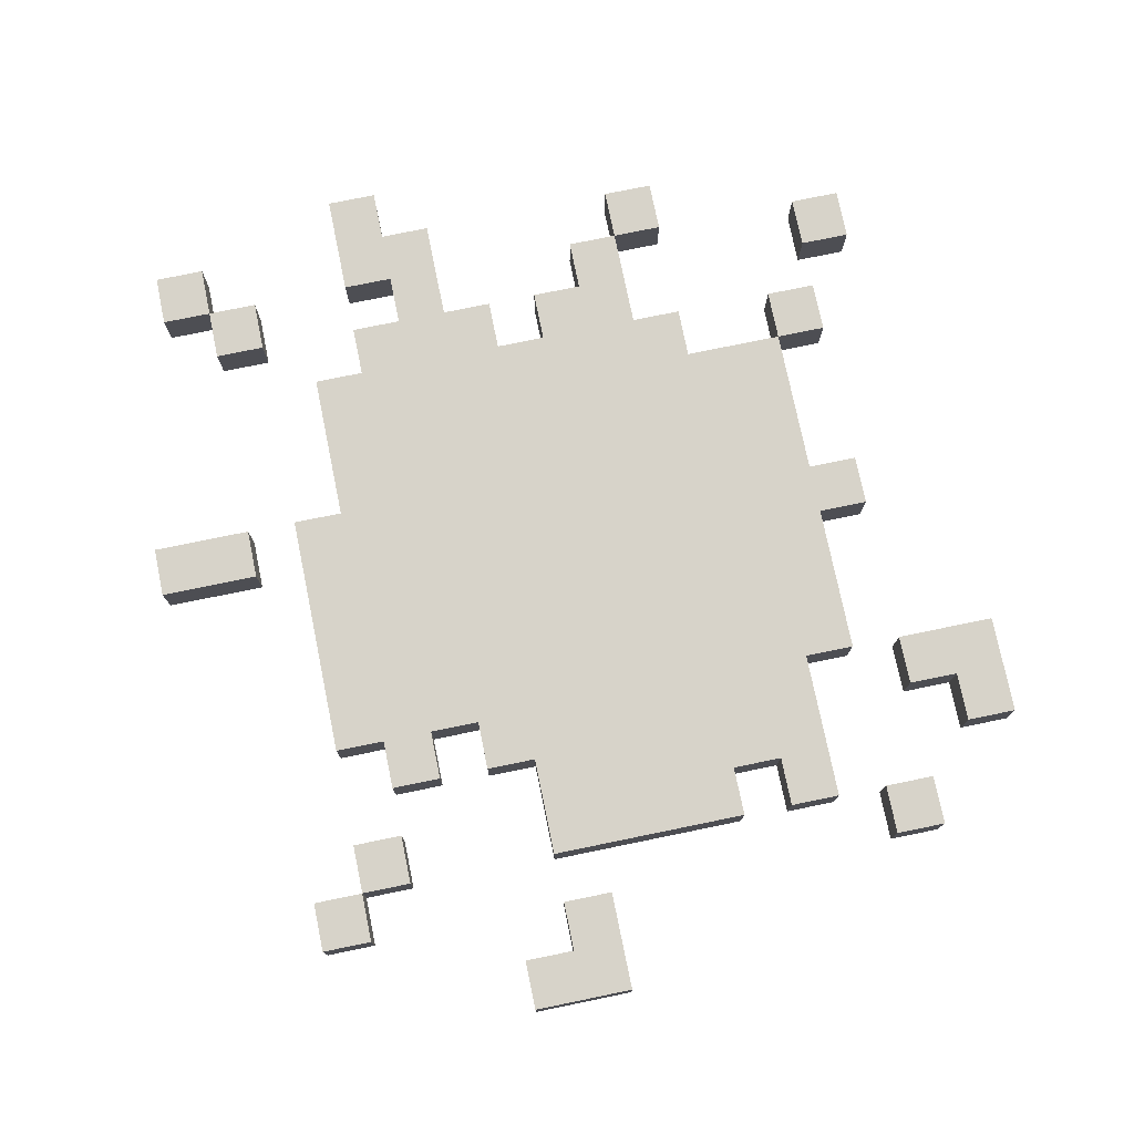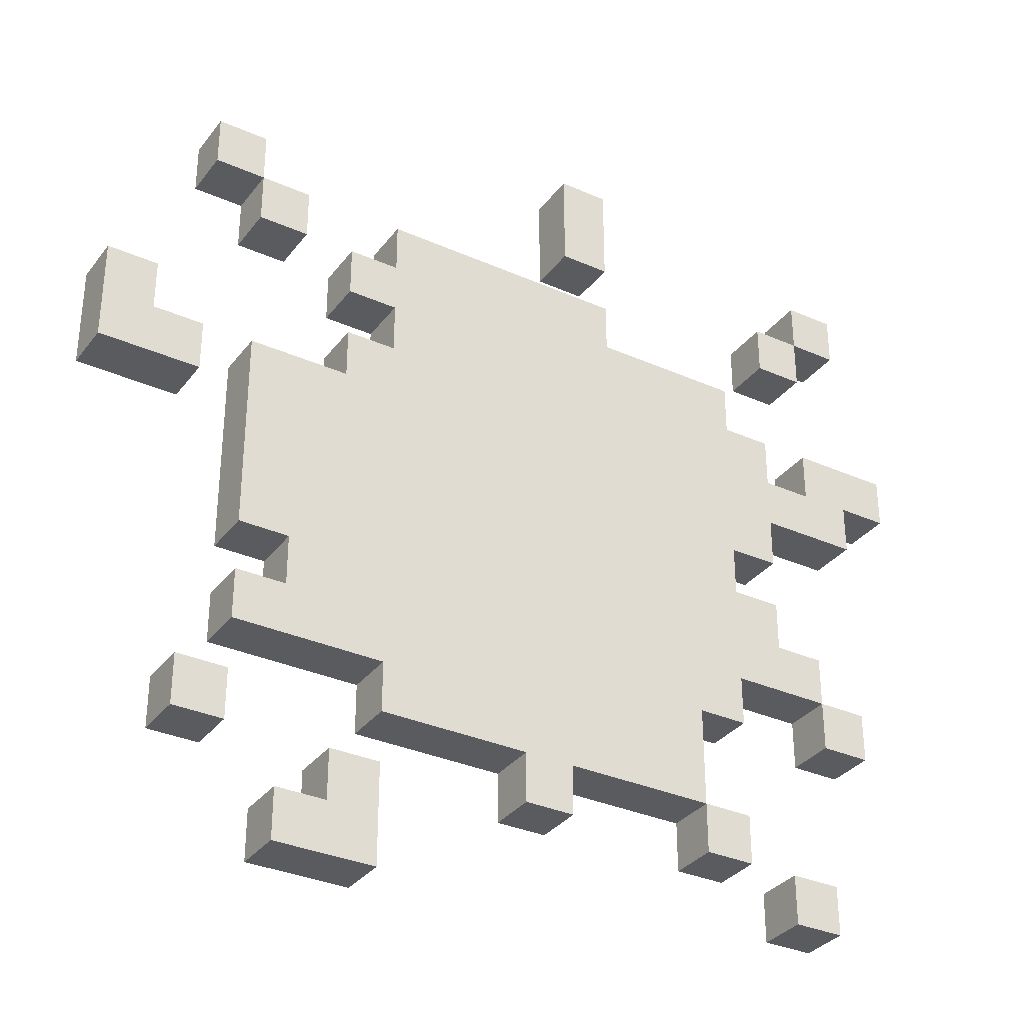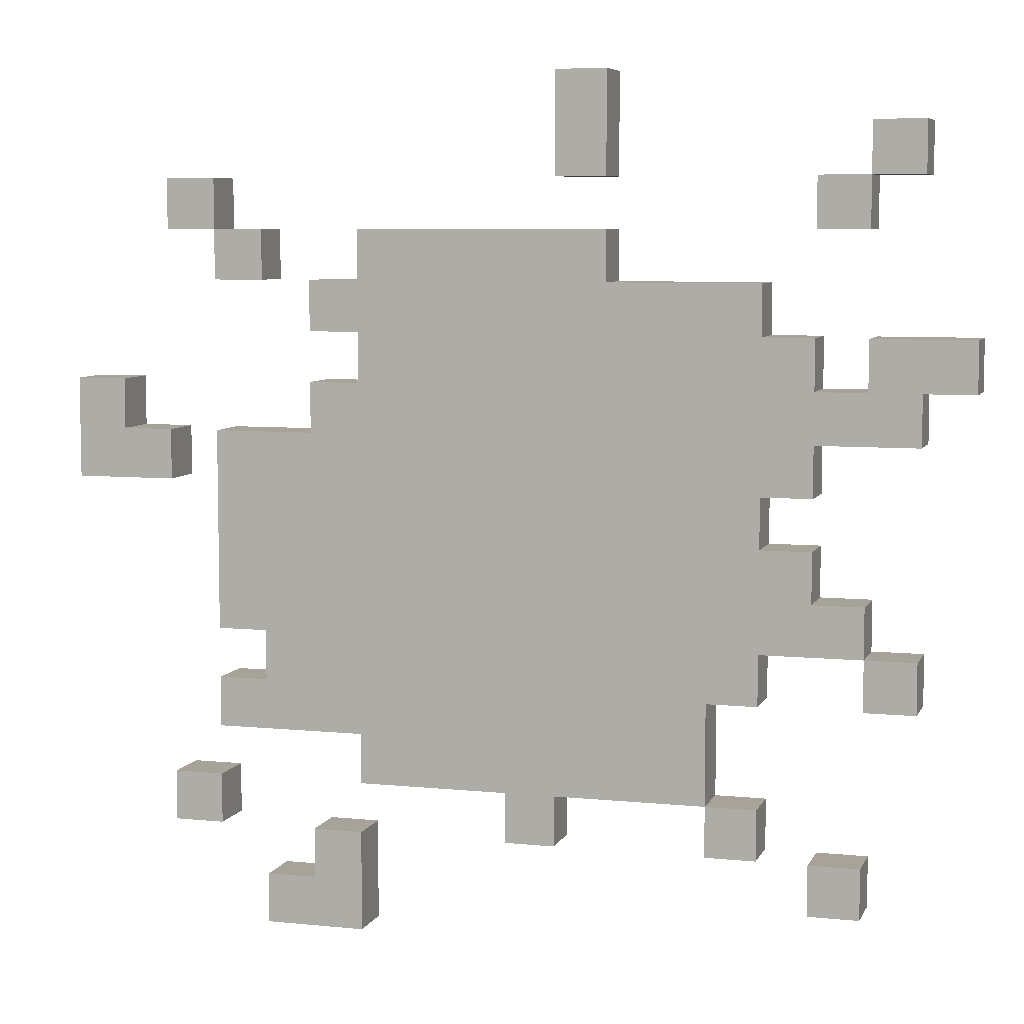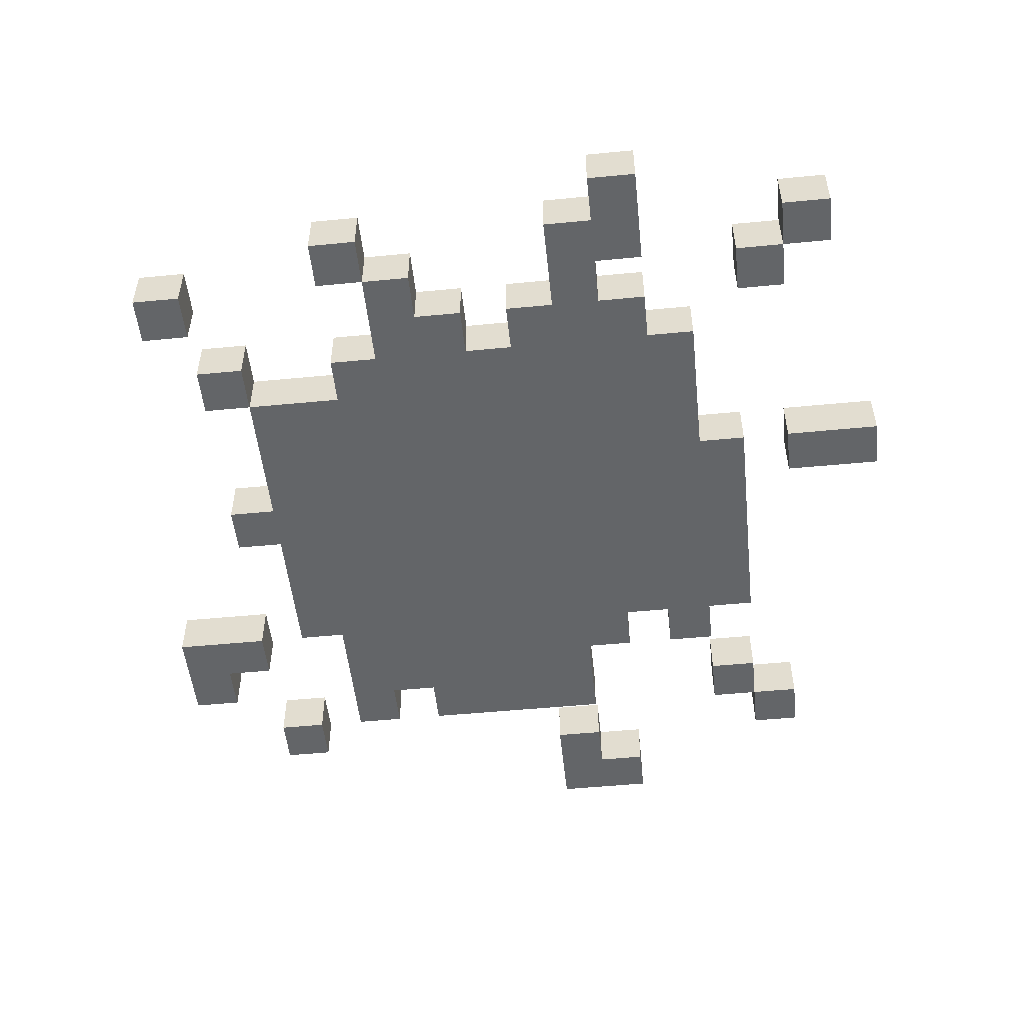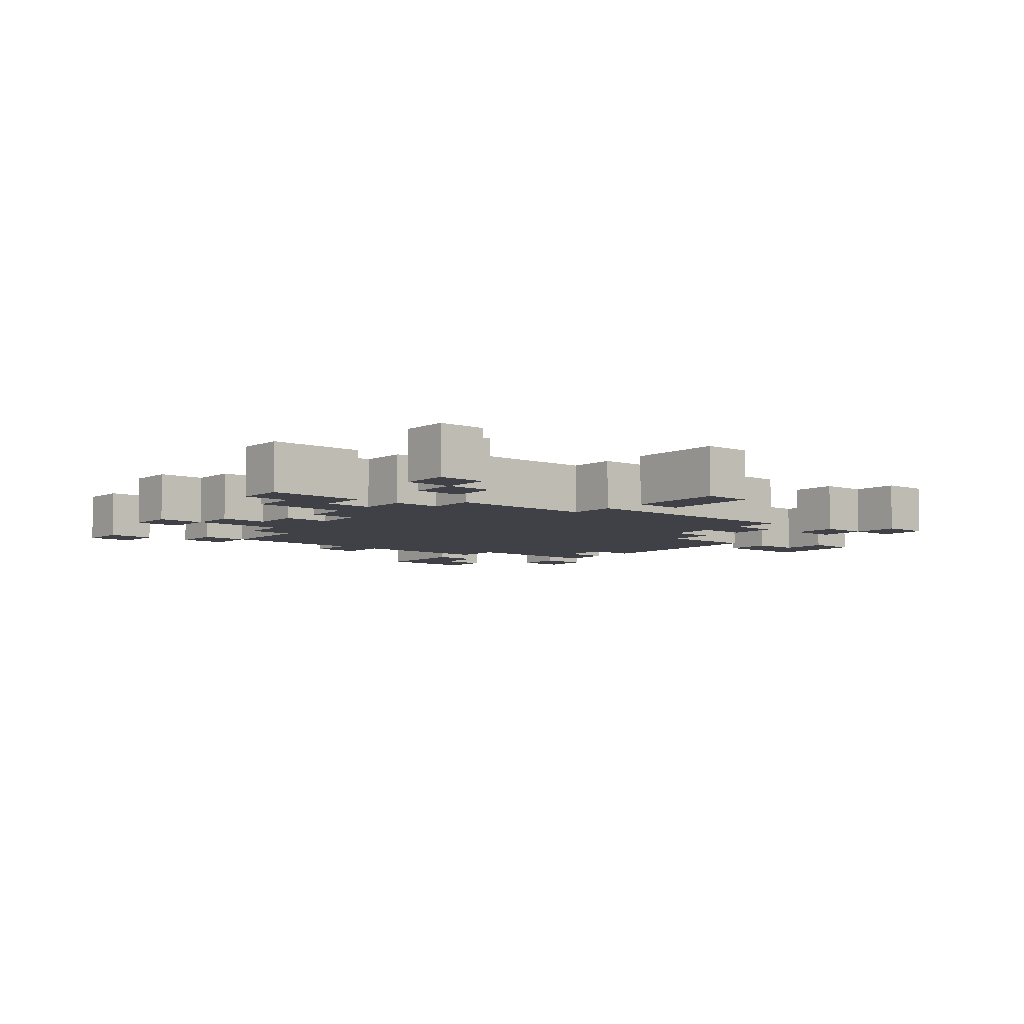
<metadata>
{"format":"obj","ext":"obj","renderer":"f3d","projection":"perspective","resolution":1024,"background":"white","views":[{"elev":76.3,"azim":78.4,"up":"+Y"},{"elev":-33.2,"azim":148.6,"up":"+Z"},{"elev":6.8,"azim":-163.5,"up":"+Z"},{"elev":-51.4,"azim":-84.0,"up":"+Y"},{"elev":-6.0,"azim":-40.0,"up":"+Y"}]}
</metadata>
<code>
v -2 0 8.5
v -2 1 8.5
v -2 1 7.5
v -2 0 7.5
v -8 0 7.5
v -8 1 7.5
v -8 1 6.5
v -8 0 6.5
v -2 1 6.5
v -2 0 6.5
v -7 0 6.5
v -7 1 6.5
v -7 1 5.5
v -7 0 5.5
v 6 0 6.5
v 6 1 6.5
v 6 1 5.5
v 6 0 5.5
v -2 0 5.5
v -2 1 5.5
v -2 1 4.5
v -2 0 4.5
v 5 0 5.5
v 5 1 5.5
v 5 1 4.5
v 5 0 4.5
v -5 0 4.5
v -5 1 4.5
v -5 1 3.5
v -5 0 3.5
v -9 0 3.5
v -9 1 3.5
v -9 1 2.5
v -9 0 2.5
v -6 0 3.5
v -6 1 3.5
v -6 1 2.5
v -6 0 2.5
v -8 0 2.5
v -8 1 2.5
v -8 1 1.5
v -8 0 1.5
v 8 0 2.5
v 8 1 2.5
v 8 1 1.5
v 8 0 1.5
v -6 0 1.5
v -6 1 1.5
v -6 1 0.5
v -6 0 0.5
v 7 0 1.5
v 7 1 1.5
v 7 1 0.5
v 7 0 0.5
v -5 0 0.5
v -5 1 0.5
v -5 1 -0.5
v -5 0 -0.5
v -6 0 -0.5
v -6 1 -0.5
v -6 1 -1.5
v -6 0 -1.5
v -7 0 -1.5
v -7 1 -1.5
v -7 1 -2.5
v -7 0 -2.5
v -8 0 -2.5
v -8 1 -2.5
v -8 1 -3.5
v -8 0 -3.5
v -5 0 -2.5
v -5 1 -2.5
v -5 1 -3.5
v -5 0 -3.5
v -4 0 -3.5
v -4 1 -3.5
v -4 1 -4.5
v -4 0 -4.5
v -4 1 -5.5
v -4 0 -5.5
v -5 0 -5.5
v -5 1 -5.5
v -5 1 -6.5
v -5 0 -6.5
v -1 0 -5.5
v -1 1 -5.5
v -1 1 -6.5
v -1 0 -6.5
v 6 0 -5.5
v 6 1 -5.5
v 6 1 -6.5
v 6 0 -6.5
v -7 0 -6.5
v -7 1 -6.5
v -7 1 -7.5
v -7 0 -7.5
v 3 0 -6.5
v 3 1 -6.5
v 3 1 -7.5
v 3 0 -7.5
v 3 1 -8.5
v 3 0 -8.5
v -1 0 8.5
v -1 0 7.5
v -1 1 7.5
v -1 1 8.5
v -7 0 7.5
v -7 1 7.5
v -1 0 6.5
v -1 1 6.5
v -6 0 6.5
v -6 0 5.5
v -6 1 5.5
v -6 1 6.5
v 7 0 6.5
v 7 0 5.5
v 7 1 5.5
v 7 1 6.5
v 3 0 5.5
v 3 0 4.5
v 3 1 4.5
v 3 1 5.5
v 6 0 4.5
v 6 1 4.5
v 4 0 4.5
v 4 0 3.5
v 4 1 3.5
v 4 1 4.5
v -7 0 3.5
v -7 0 2.5
v -7 1 2.5
v -7 1 3.5
v 3 0 3.5
v 3 0 2.5
v 3 1 2.5
v 3 1 3.5
v 4 0 2.5
v 4 0 1.5
v 4 1 1.5
v 4 1 2.5
v 9 0 2.5
v 9 0 1.5
v 9 1 1.5
v 9 1 2.5
v 6 0 1.5
v 6 0 0.5
v 6 1 0.5
v 6 1 1.5
v 9 0 0.5
v 9 1 0.5
v 6 0 -0.5
v 6 1 -0.5
v 6 0 -1.5
v 6 1 -1.5
v 6 0 -2.5
v 6 1 -2.5
v -7 0 -3.5
v -7 1 -3.5
v 5 0 -2.5
v 5 0 -3.5
v 5 1 -3.5
v 5 1 -2.5
v 6 0 -3.5
v 6 0 -4.5
v 6 1 -4.5
v 6 1 -3.5
v 3 0 -4.5
v 3 0 -5.5
v 3 1 -5.5
v 3 1 -4.5
v -4 0 -6.5
v -4 1 -6.5
v 0 0 -5.5
v 0 0 -6.5
v 0 1 -6.5
v 0 1 -5.5
v 7 0 -5.5
v 7 0 -6.5
v 7 1 -6.5
v 7 1 -5.5
v -6 0 -6.5
v -6 0 -7.5
v -6 1 -7.5
v -6 1 -6.5
v 4 0 -6.5
v 4 0 -7.5
v 4 1 -7.5
v 4 1 -6.5
v 5 0 -7.5
v 5 0 -8.5
v 5 1 -8.5
v 5 1 -7.5
v -1 0 5.5
v -1 1 5.5
v 0 0 5.5
v 0 1 5.5
v 1 0 5.5
v 1 1 5.5
v 2 0 5.5
v 2 1 5.5
v -4 0 4.5
v -4 1 4.5
v -3 0 4.5
v -3 1 4.5
v -8 0 3.5
v -8 1 3.5
v 5 0 1.5
v 5 1 1.5
v -7 1 1.5
v -7 0 1.5
v 8 1 0.5
v 8 0 0.5
v -6 1 -2.5
v -6 0 -2.5
v 4 1 -4.5
v 4 0 -4.5
v 5 1 -4.5
v 5 0 -4.5
v -3 1 -5.5
v -3 0 -5.5
v -2 1 -5.5
v -2 0 -5.5
v 1 1 -5.5
v 1 0 -5.5
v 2 1 -5.5
v 2 0 -5.5
v 4 1 -8.5
v 4 0 -8.5
v -1 0 4.5
v 0 0 4.5
v 1 0 4.5
v 2 0 4.5
v -4 0 3.5
v -3 0 3.5
v -2 0 3.5
v -1 0 3.5
v 0 0 3.5
v 1 0 3.5
v 2 0 3.5
v -5 0 2.5
v -4 0 2.5
v -3 0 2.5
v -2 0 2.5
v -1 0 2.5
v 0 0 2.5
v 1 0 2.5
v 2 0 2.5
v -5 0 1.5
v -4 0 1.5
v -3 0 1.5
v -2 0 1.5
v -1 0 1.5
v 0 0 1.5
v 1 0 1.5
v 2 0 1.5
v 3 0 1.5
v -4 0 0.5
v -3 0 0.5
v -2 0 0.5
v -1 0 0.5
v 0 0 0.5
v 1 0 0.5
v 2 0 0.5
v 3 0 0.5
v 4 0 0.5
v 5 0 0.5
v -4 0 -0.5
v -3 0 -0.5
v -2 0 -0.5
v -1 0 -0.5
v 0 0 -0.5
v 1 0 -0.5
v 2 0 -0.5
v 3 0 -0.5
v 4 0 -0.5
v 5 0 -0.5
v -5 0 -1.5
v -4 0 -1.5
v -3 0 -1.5
v -2 0 -1.5
v -1 0 -1.5
v 0 0 -1.5
v 1 0 -1.5
v 2 0 -1.5
v 3 0 -1.5
v 4 0 -1.5
v 5 0 -1.5
v -4 0 -2.5
v -3 0 -2.5
v -2 0 -2.5
v -1 0 -2.5
v 0 0 -2.5
v 1 0 -2.5
v 2 0 -2.5
v 3 0 -2.5
v 4 0 -2.5
v -3 0 -3.5
v -2 0 -3.5
v -1 0 -3.5
v 0 0 -3.5
v 1 0 -3.5
v 2 0 -3.5
v 3 0 -3.5
v 4 0 -3.5
v -3 0 -4.5
v -2 0 -4.5
v -1 0 -4.5
v 0 0 -4.5
v 1 0 -4.5
v 2 0 -4.5
v -1 1 4.5
v 0 1 4.5
v 1 1 4.5
v 2 1 4.5
v -4 1 3.5
v -3 1 3.5
v -2 1 3.5
v -1 1 3.5
v 0 1 3.5
v 1 1 3.5
v 2 1 3.5
v -5 1 2.5
v -4 1 2.5
v -3 1 2.5
v -2 1 2.5
v -1 1 2.5
v 0 1 2.5
v 1 1 2.5
v 2 1 2.5
v -5 1 1.5
v -4 1 1.5
v -3 1 1.5
v -2 1 1.5
v -1 1 1.5
v 0 1 1.5
v 1 1 1.5
v 2 1 1.5
v 3 1 1.5
v -4 1 0.5
v -3 1 0.5
v -2 1 0.5
v -1 1 0.5
v 0 1 0.5
v 1 1 0.5
v 2 1 0.5
v 3 1 0.5
v 4 1 0.5
v 5 1 0.5
v -4 1 -0.5
v -3 1 -0.5
v -2 1 -0.5
v -1 1 -0.5
v 0 1 -0.5
v 1 1 -0.5
v 2 1 -0.5
v 3 1 -0.5
v 4 1 -0.5
v 5 1 -0.5
v -5 1 -1.5
v -4 1 -1.5
v -3 1 -1.5
v -2 1 -1.5
v -1 1 -1.5
v 0 1 -1.5
v 1 1 -1.5
v 2 1 -1.5
v 3 1 -1.5
v 4 1 -1.5
v 5 1 -1.5
v -4 1 -2.5
v -3 1 -2.5
v -2 1 -2.5
v -1 1 -2.5
v 0 1 -2.5
v 1 1 -2.5
v 2 1 -2.5
v 3 1 -2.5
v 4 1 -2.5
v -3 1 -3.5
v -2 1 -3.5
v -1 1 -3.5
v 0 1 -3.5
v 1 1 -3.5
v 2 1 -3.5
v 3 1 -3.5
v 4 1 -3.5
v -3 1 -4.5
v -2 1 -4.5
v -1 1 -4.5
v 0 1 -4.5
v 1 1 -4.5
v 2 1 -4.5
f 1 2 3 4
f 5 6 7 8
f 4 3 9 10
f 11 12 13 14
f 15 16 17 18
f 19 20 21 22
f 23 24 25 26
f 27 28 29 30
f 31 32 33 34
f 35 36 37 38
f 39 40 41 42
f 43 44 45 46
f 47 48 49 50
f 51 52 53 54
f 55 56 57 58
f 59 60 61 62
f 63 64 65 66
f 67 68 69 70
f 71 72 73 74
f 75 76 77 78
f 78 77 79 80
f 81 82 83 84
f 85 86 87 88
f 89 90 91 92
f 93 94 95 96
f 97 98 99 100
f 100 99 101 102
f 103 104 105 106
f 107 11 12 108
f 104 109 110 105
f 111 112 113 114
f 115 116 117 118
f 119 120 121 122
f 18 123 124 17
f 125 126 127 128
f 129 130 131 132
f 133 134 135 136
f 137 138 139 140
f 141 142 143 144
f 145 146 147 148
f 142 149 150 143
f 146 151 152 147
f 151 153 154 152
f 153 155 156 154
f 66 157 158 65
f 159 160 161 162
f 163 164 165 166
f 167 168 169 170
f 80 171 172 79
f 173 174 175 176
f 177 178 179 180
f 181 182 183 184
f 185 186 187 188
f 189 190 191 192
f 1 103 106 2
f 5 107 108 6
f 11 111 114 12
f 15 115 118 16
f 19 193 194 20
f 193 195 196 194
f 195 197 198 196
f 197 199 200 198
f 199 119 122 200
f 23 18 17 24
f 27 201 202 28
f 201 203 204 202
f 203 22 21 204
f 120 125 128 121
f 31 205 206 32
f 205 129 132 206
f 35 30 29 36
f 130 38 37 131
f 134 137 140 135
f 43 141 144 44
f 138 207 208 139
f 207 145 148 208
f 51 46 45 52
f 59 58 57 60
f 63 62 61 64
f 67 66 65 68
f 160 163 166 161
f 81 80 79 82
f 89 177 180 90
f 93 181 184 94
f 97 185 188 98
f 186 189 192 187
f 8 7 12 11
f 10 9 110 109
f 14 13 113 112
f 18 17 117 116
f 26 25 124 123
f 133 136 127 126
f 34 33 40 39
f 42 41 209 210
f 210 209 48 47
f 50 49 56 55
f 54 53 211 212
f 212 211 150 149
f 66 65 213 214
f 214 213 72 71
f 159 162 156 155
f 70 69 158 157
f 74 73 76 75
f 167 170 215 216
f 216 215 217 218
f 218 217 165 164
f 80 79 219 220
f 220 219 221 222
f 222 221 86 85
f 173 176 223 224
f 224 223 225 226
f 226 225 169 168
f 84 83 172 171
f 88 87 175 174
f 92 91 179 178
f 96 95 183 182
f 102 101 227 228
f 228 227 191 190
f 1 4 104 103
f 5 8 11 107
f 4 10 109 104
f 11 14 112 111
f 15 18 116 115
f 19 22 229 193
f 193 229 230 195
f 195 230 231 197
f 197 231 232 199
f 199 232 120 119
f 23 26 123 18
f 27 30 233 201
f 201 233 234 203
f 203 234 235 22
f 22 235 236 229
f 229 236 237 230
f 230 237 238 231
f 231 238 239 232
f 232 239 133 120
f 120 133 126 125
f 31 34 39 205
f 205 39 130 129
f 35 38 240 30
f 30 240 241 233
f 233 241 242 234
f 234 242 243 235
f 235 243 244 236
f 236 244 245 237
f 237 245 246 238
f 238 246 247 239
f 239 247 134 133
f 39 42 210 130
f 130 210 47 38
f 38 47 248 240
f 240 248 249 241
f 241 249 250 242
f 242 250 251 243
f 243 251 252 244
f 244 252 253 245
f 245 253 254 246
f 246 254 255 247
f 247 255 256 134
f 134 256 138 137
f 43 46 142 141
f 47 50 55 248
f 248 55 257 249
f 249 257 258 250
f 250 258 259 251
f 251 259 260 252
f 252 260 261 253
f 253 261 262 254
f 254 262 263 255
f 255 263 264 256
f 256 264 265 138
f 138 265 266 207
f 207 266 146 145
f 51 54 212 46
f 46 212 149 142
f 55 58 267 257
f 257 267 268 258
f 258 268 269 259
f 259 269 270 260
f 260 270 271 261
f 261 271 272 262
f 262 272 273 263
f 263 273 274 264
f 264 274 275 265
f 265 275 276 266
f 266 276 151 146
f 59 62 277 58
f 58 277 278 267
f 267 278 279 268
f 268 279 280 269
f 269 280 281 270
f 270 281 282 271
f 271 282 283 272
f 272 283 284 273
f 273 284 285 274
f 274 285 286 275
f 275 286 287 276
f 276 287 153 151
f 63 66 214 62
f 62 214 71 277
f 277 71 288 278
f 278 288 289 279
f 279 289 290 280
f 280 290 291 281
f 281 291 292 282
f 282 292 293 283
f 283 293 294 284
f 284 294 295 285
f 285 295 296 286
f 286 296 159 287
f 287 159 155 153
f 67 70 157 66
f 71 74 75 288
f 288 75 297 289
f 289 297 298 290
f 290 298 299 291
f 291 299 300 292
f 292 300 301 293
f 293 301 302 294
f 294 302 303 295
f 295 303 304 296
f 296 304 160 159
f 75 78 305 297
f 297 305 306 298
f 298 306 307 299
f 299 307 308 300
f 300 308 309 301
f 301 309 310 302
f 302 310 167 303
f 303 167 216 304
f 304 216 218 160
f 160 218 164 163
f 78 80 220 305
f 305 220 222 306
f 306 222 85 307
f 307 85 173 308
f 308 173 224 309
f 309 224 226 310
f 310 226 168 167
f 81 84 171 80
f 85 88 174 173
f 89 92 178 177
f 93 96 182 181
f 97 100 186 185
f 100 102 228 186
f 186 228 190 189
f 2 106 105 3
f 6 108 12 7
f 3 105 110 9
f 12 114 113 13
f 16 118 117 17
f 20 194 311 21
f 194 196 312 311
f 196 198 313 312
f 198 200 314 313
f 200 122 121 314
f 24 17 124 25
f 28 202 315 29
f 202 204 316 315
f 204 21 317 316
f 21 311 318 317
f 311 312 319 318
f 312 313 320 319
f 313 314 321 320
f 314 121 136 321
f 121 128 127 136
f 32 206 40 33
f 206 132 131 40
f 36 29 322 37
f 29 315 323 322
f 315 316 324 323
f 316 317 325 324
f 317 318 326 325
f 318 319 327 326
f 319 320 328 327
f 320 321 329 328
f 321 136 135 329
f 40 131 209 41
f 131 37 48 209
f 37 322 330 48
f 322 323 331 330
f 323 324 332 331
f 324 325 333 332
f 325 326 334 333
f 326 327 335 334
f 327 328 336 335
f 328 329 337 336
f 329 135 338 337
f 135 140 139 338
f 44 144 143 45
f 48 330 56 49
f 330 331 339 56
f 331 332 340 339
f 332 333 341 340
f 333 334 342 341
f 334 335 343 342
f 335 336 344 343
f 336 337 345 344
f 337 338 346 345
f 338 139 347 346
f 139 208 348 347
f 208 148 147 348
f 52 45 211 53
f 45 143 150 211
f 56 339 349 57
f 339 340 350 349
f 340 341 351 350
f 341 342 352 351
f 342 343 353 352
f 343 344 354 353
f 344 345 355 354
f 345 346 356 355
f 346 347 357 356
f 347 348 358 357
f 348 147 152 358
f 60 57 359 61
f 57 349 360 359
f 349 350 361 360
f 350 351 362 361
f 351 352 363 362
f 352 353 364 363
f 353 354 365 364
f 354 355 366 365
f 355 356 367 366
f 356 357 368 367
f 357 358 369 368
f 358 152 154 369
f 64 61 213 65
f 61 359 72 213
f 359 360 370 72
f 360 361 371 370
f 361 362 372 371
f 362 363 373 372
f 363 364 374 373
f 364 365 375 374
f 365 366 376 375
f 366 367 377 376
f 367 368 378 377
f 368 369 162 378
f 369 154 156 162
f 68 65 158 69
f 72 370 76 73
f 370 371 379 76
f 371 372 380 379
f 372 373 381 380
f 373 374 382 381
f 374 375 383 382
f 375 376 384 383
f 376 377 385 384
f 377 378 386 385
f 378 162 161 386
f 76 379 387 77
f 379 380 388 387
f 380 381 389 388
f 381 382 390 389
f 382 383 391 390
f 383 384 392 391
f 384 385 170 392
f 385 386 215 170
f 386 161 217 215
f 161 166 165 217
f 77 387 219 79
f 387 388 221 219
f 388 389 86 221
f 389 390 176 86
f 390 391 223 176
f 391 392 225 223
f 392 170 169 225
f 82 79 172 83
f 86 176 175 87
f 90 180 179 91
f 94 184 183 95
f 98 188 187 99
f 99 187 227 101
f 187 192 191 227

</code>
